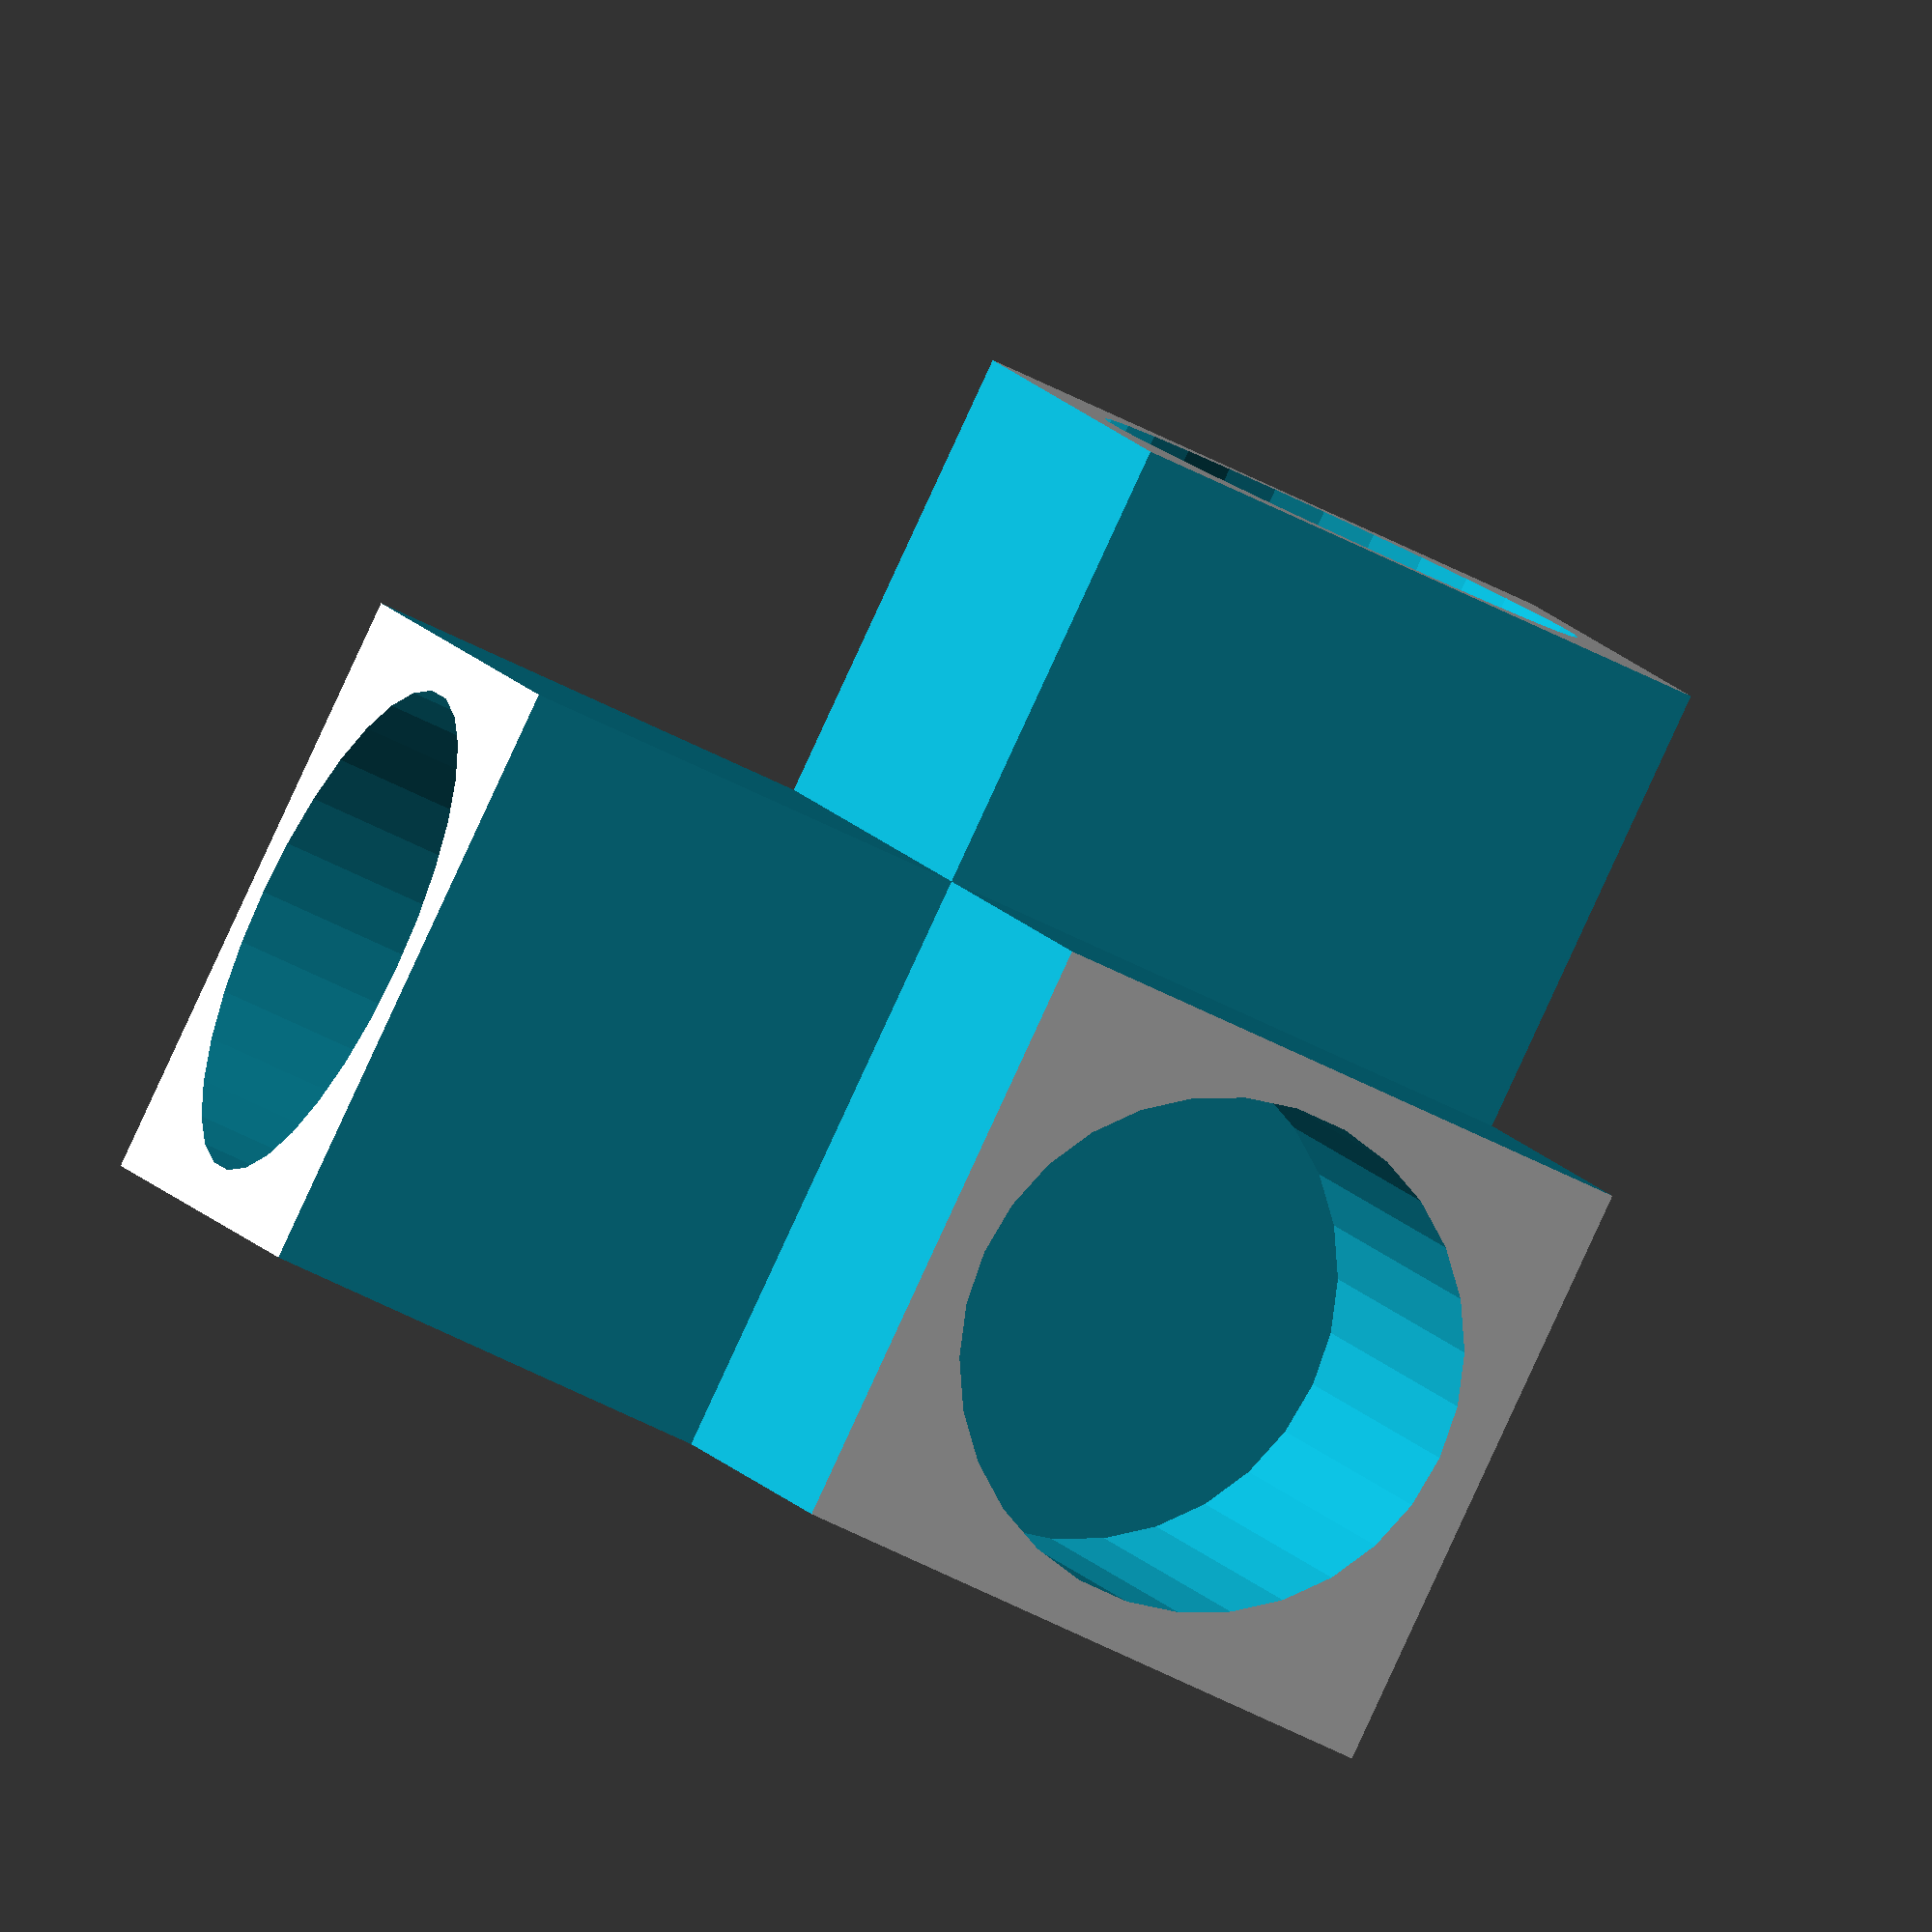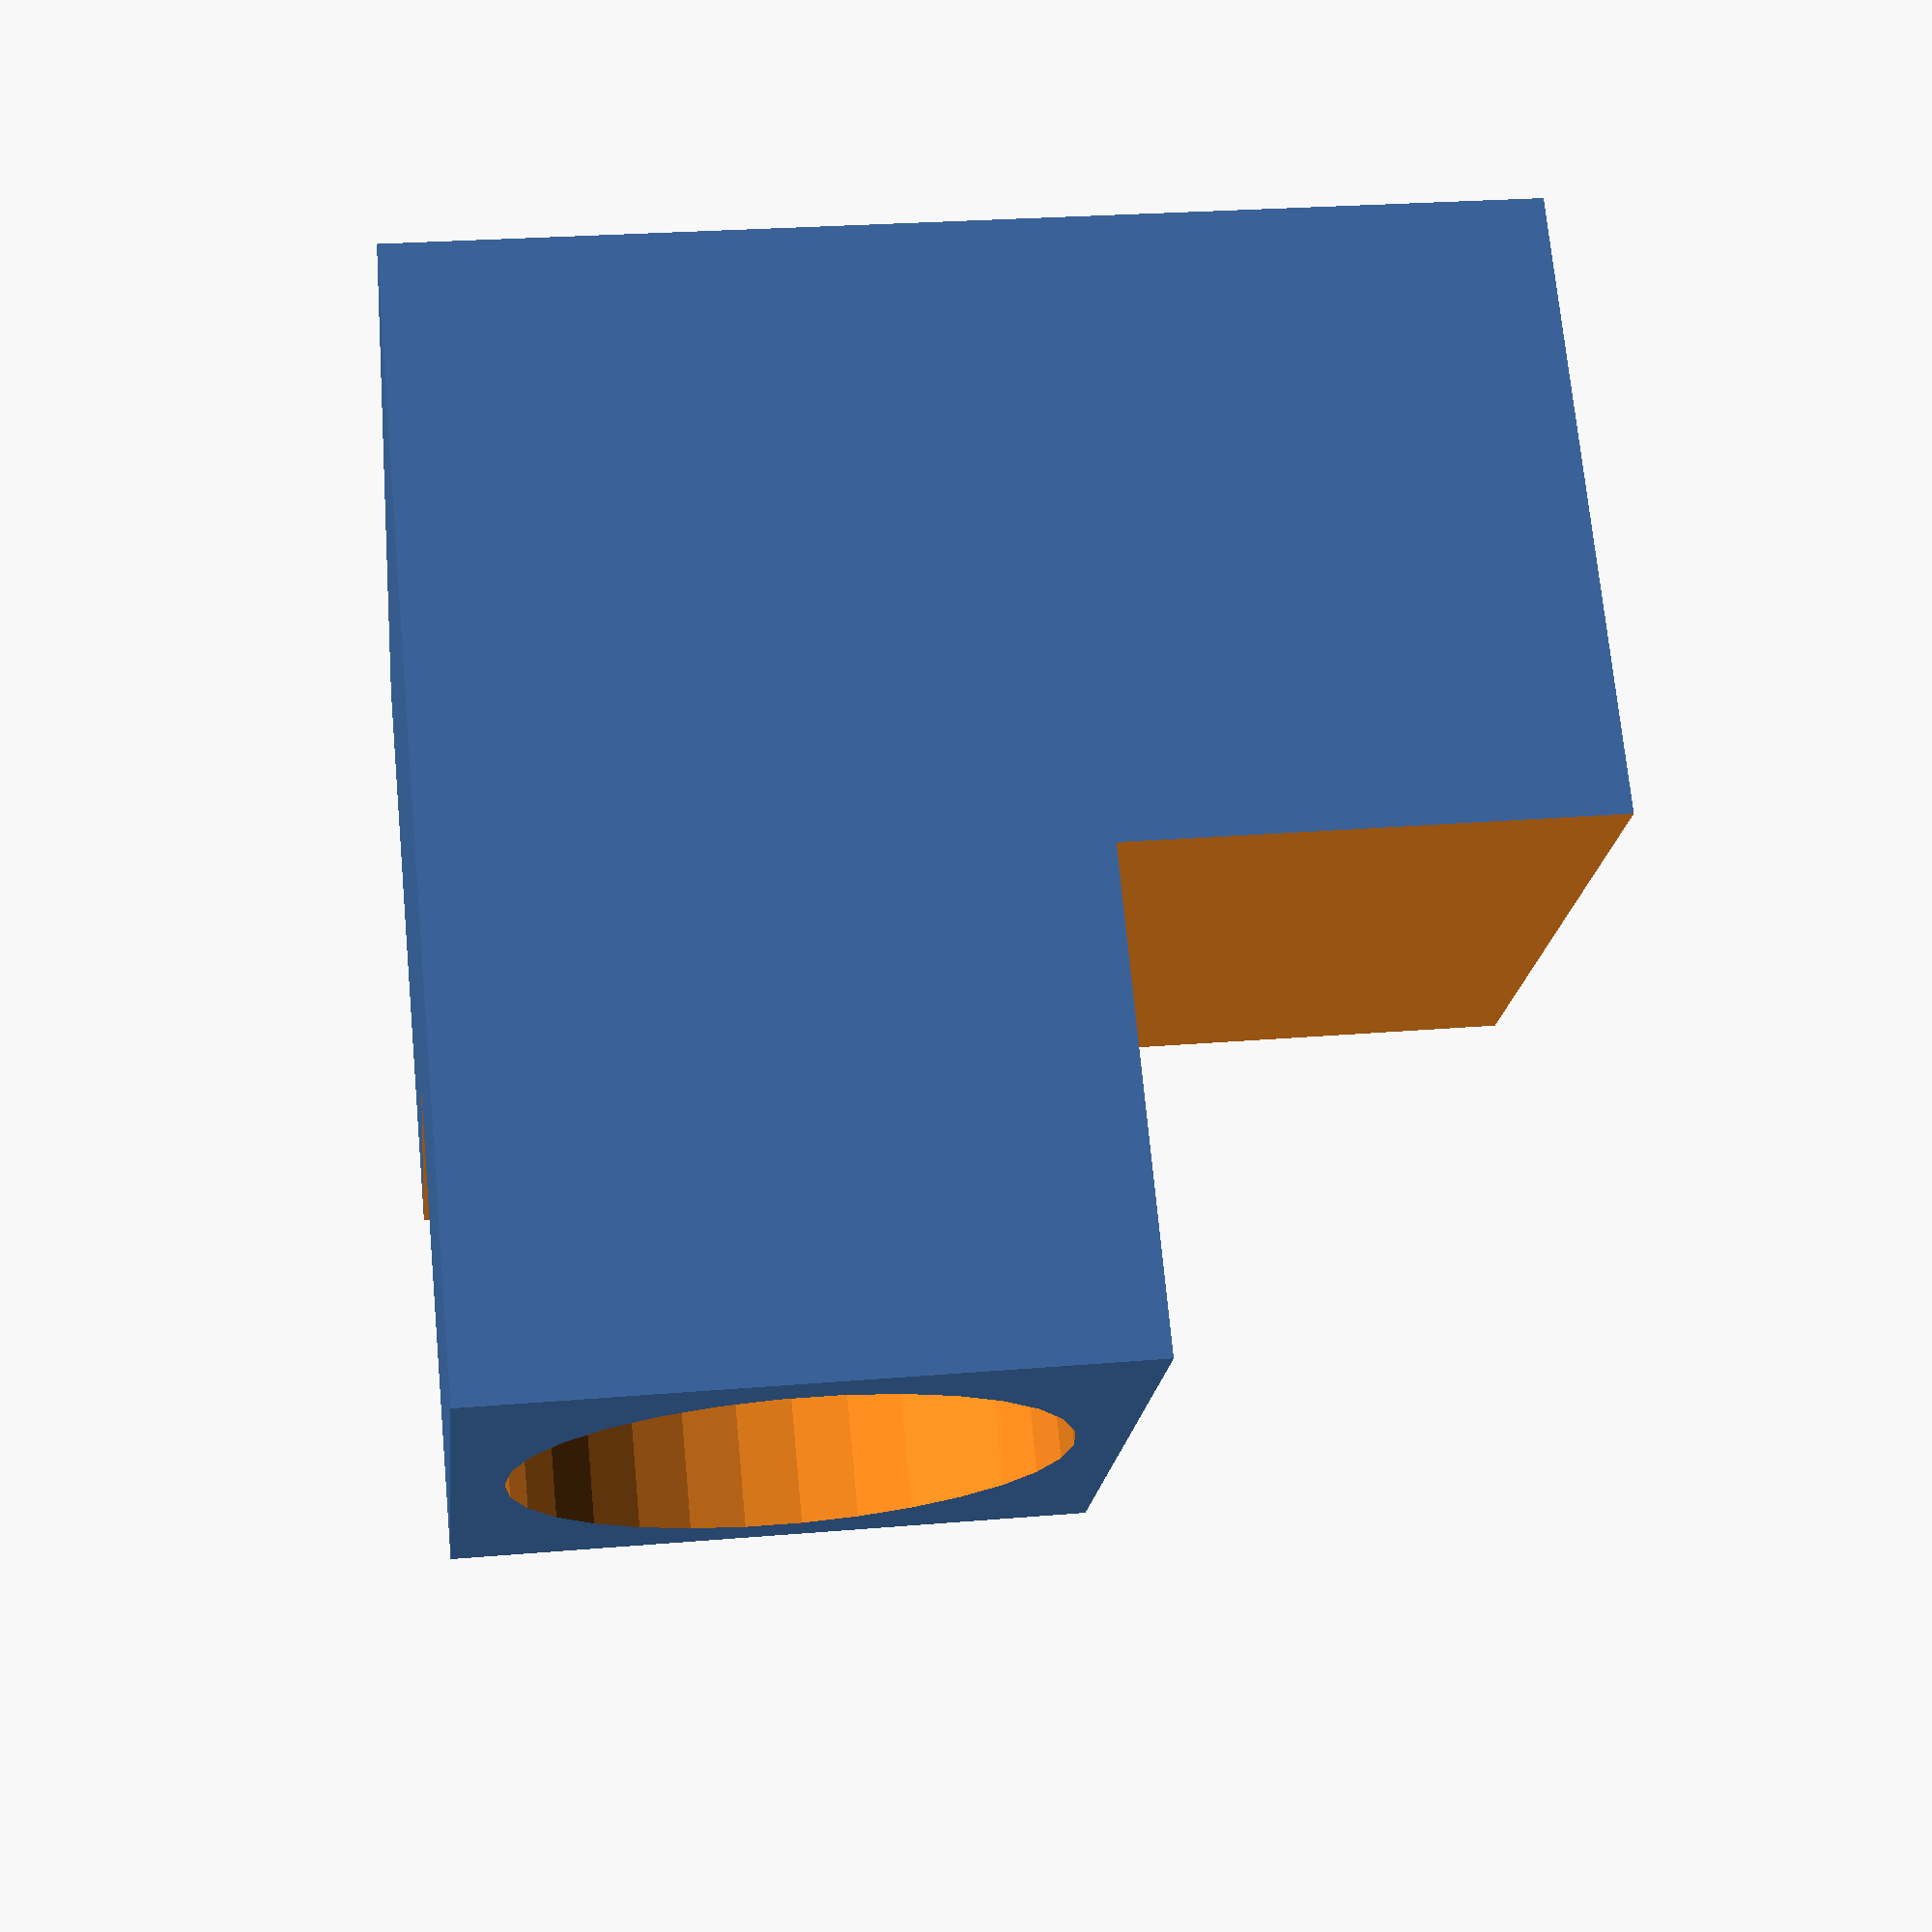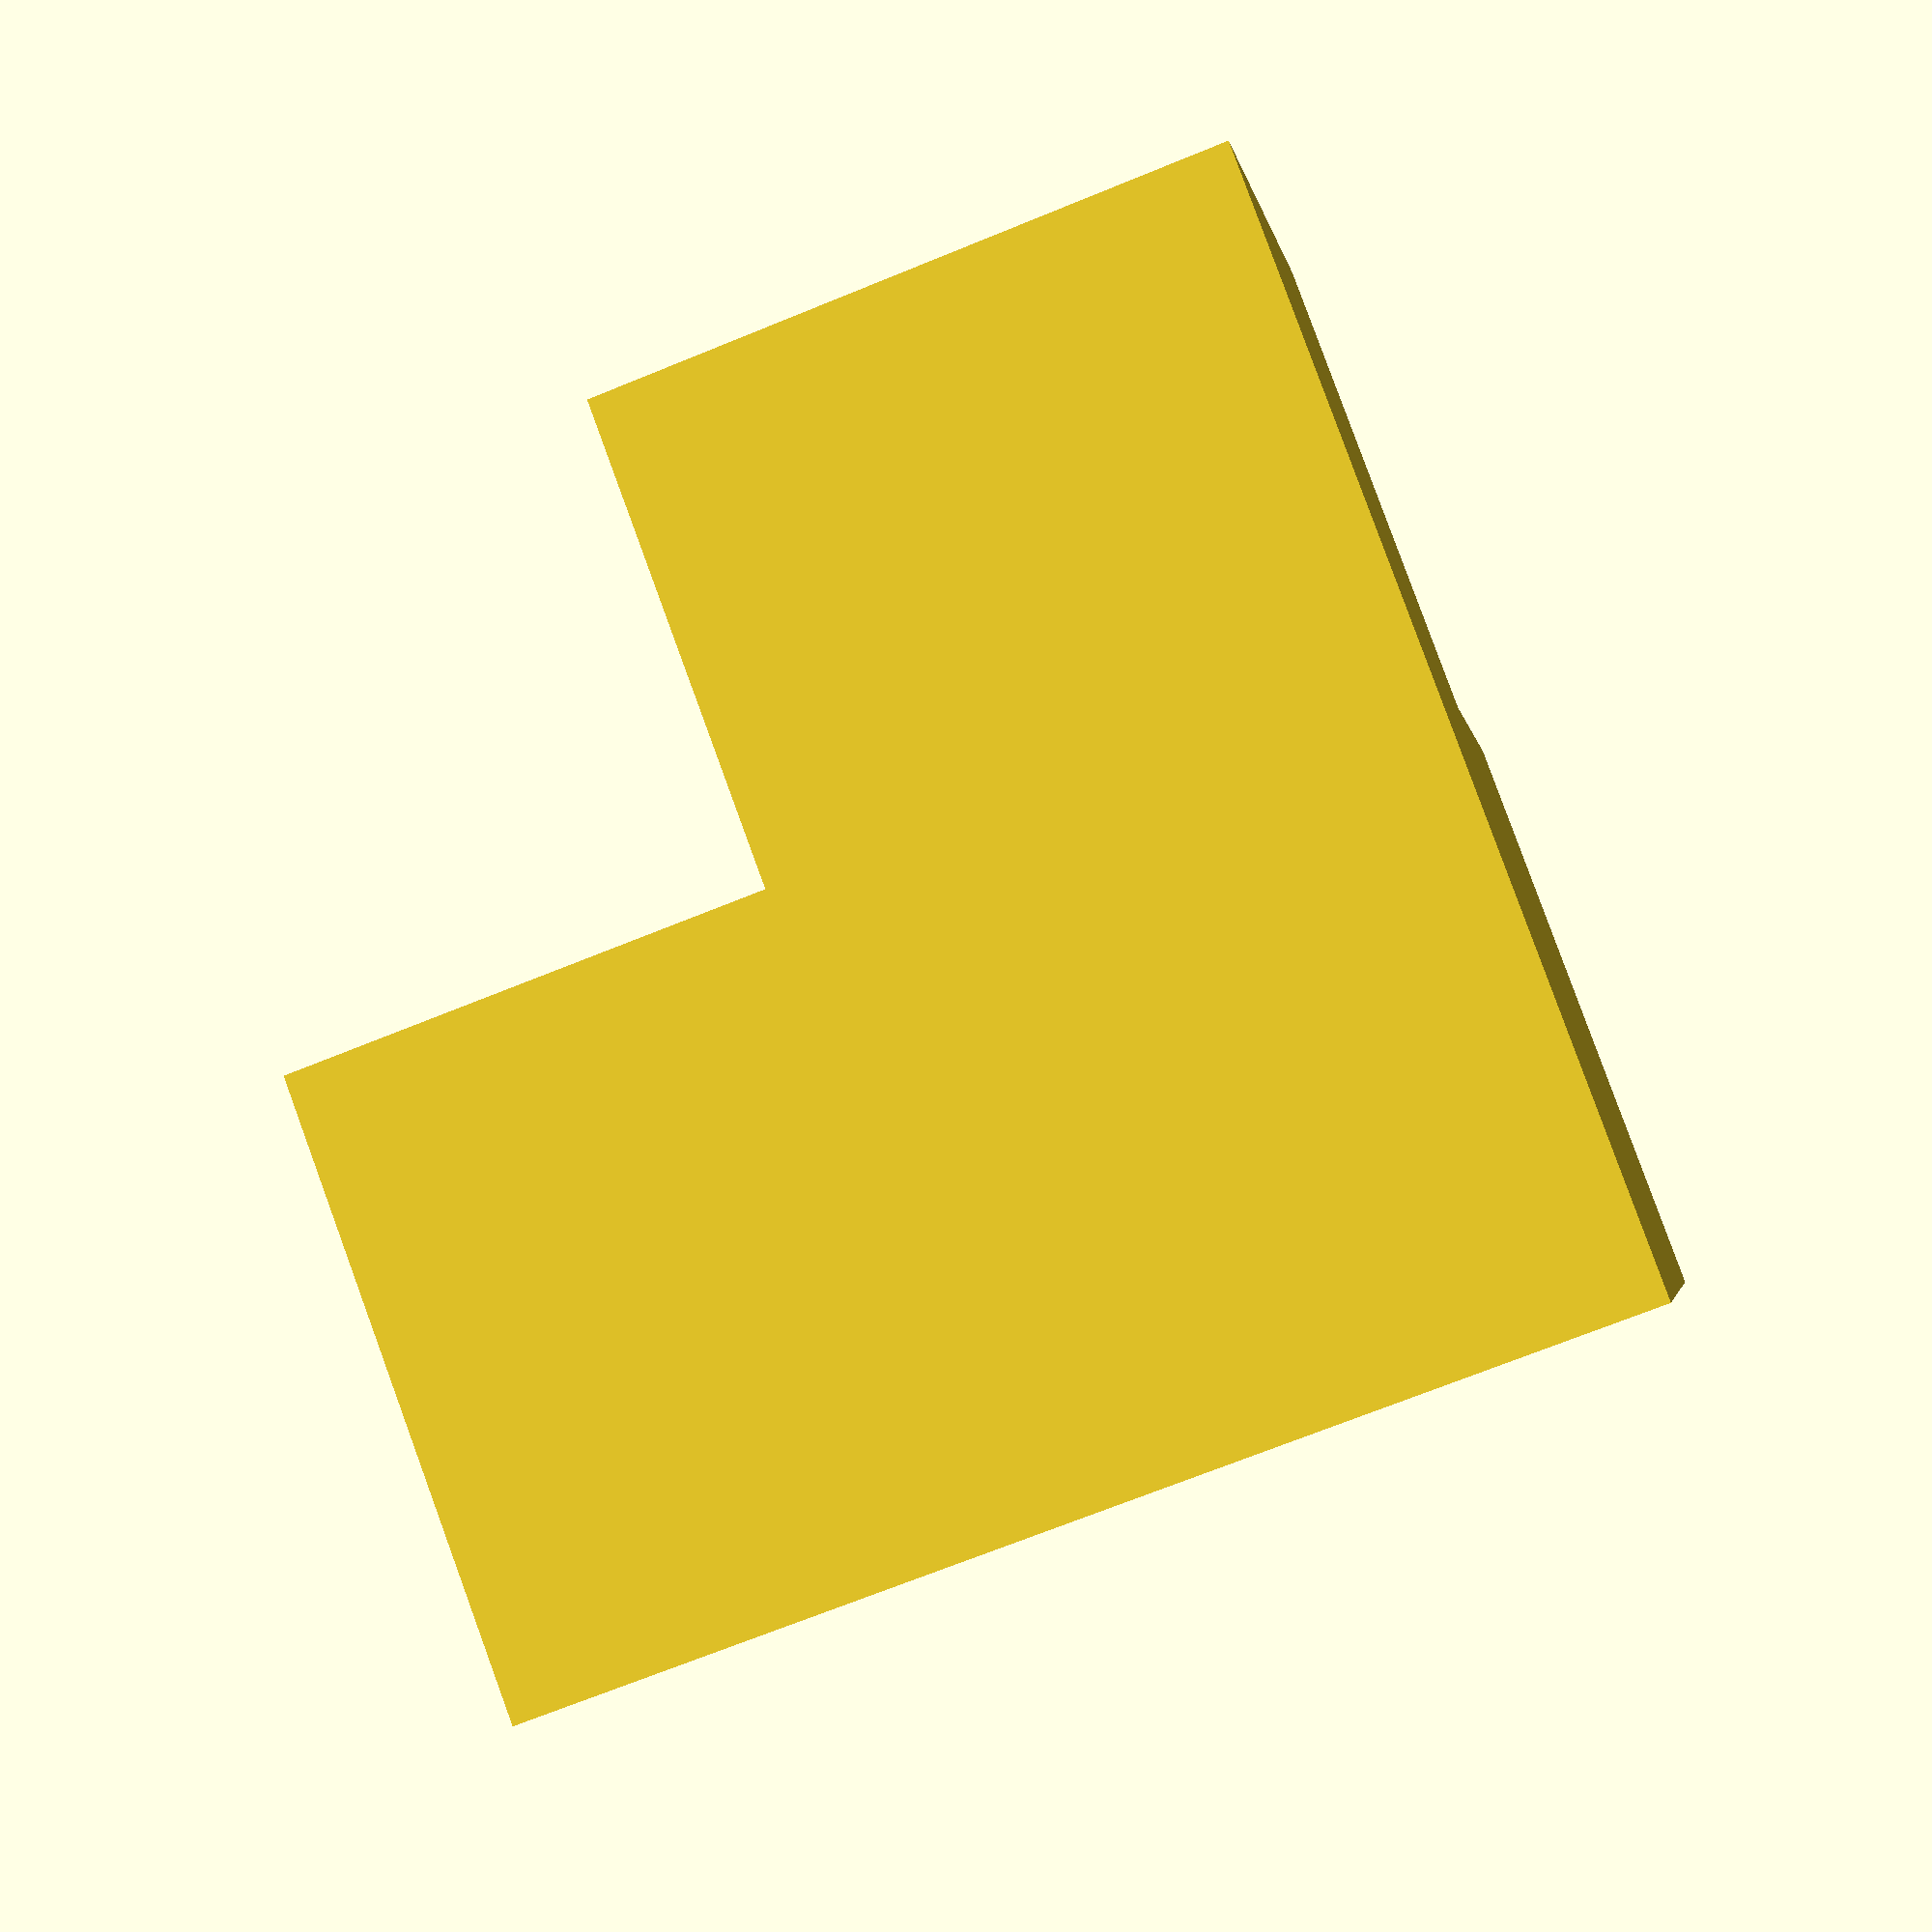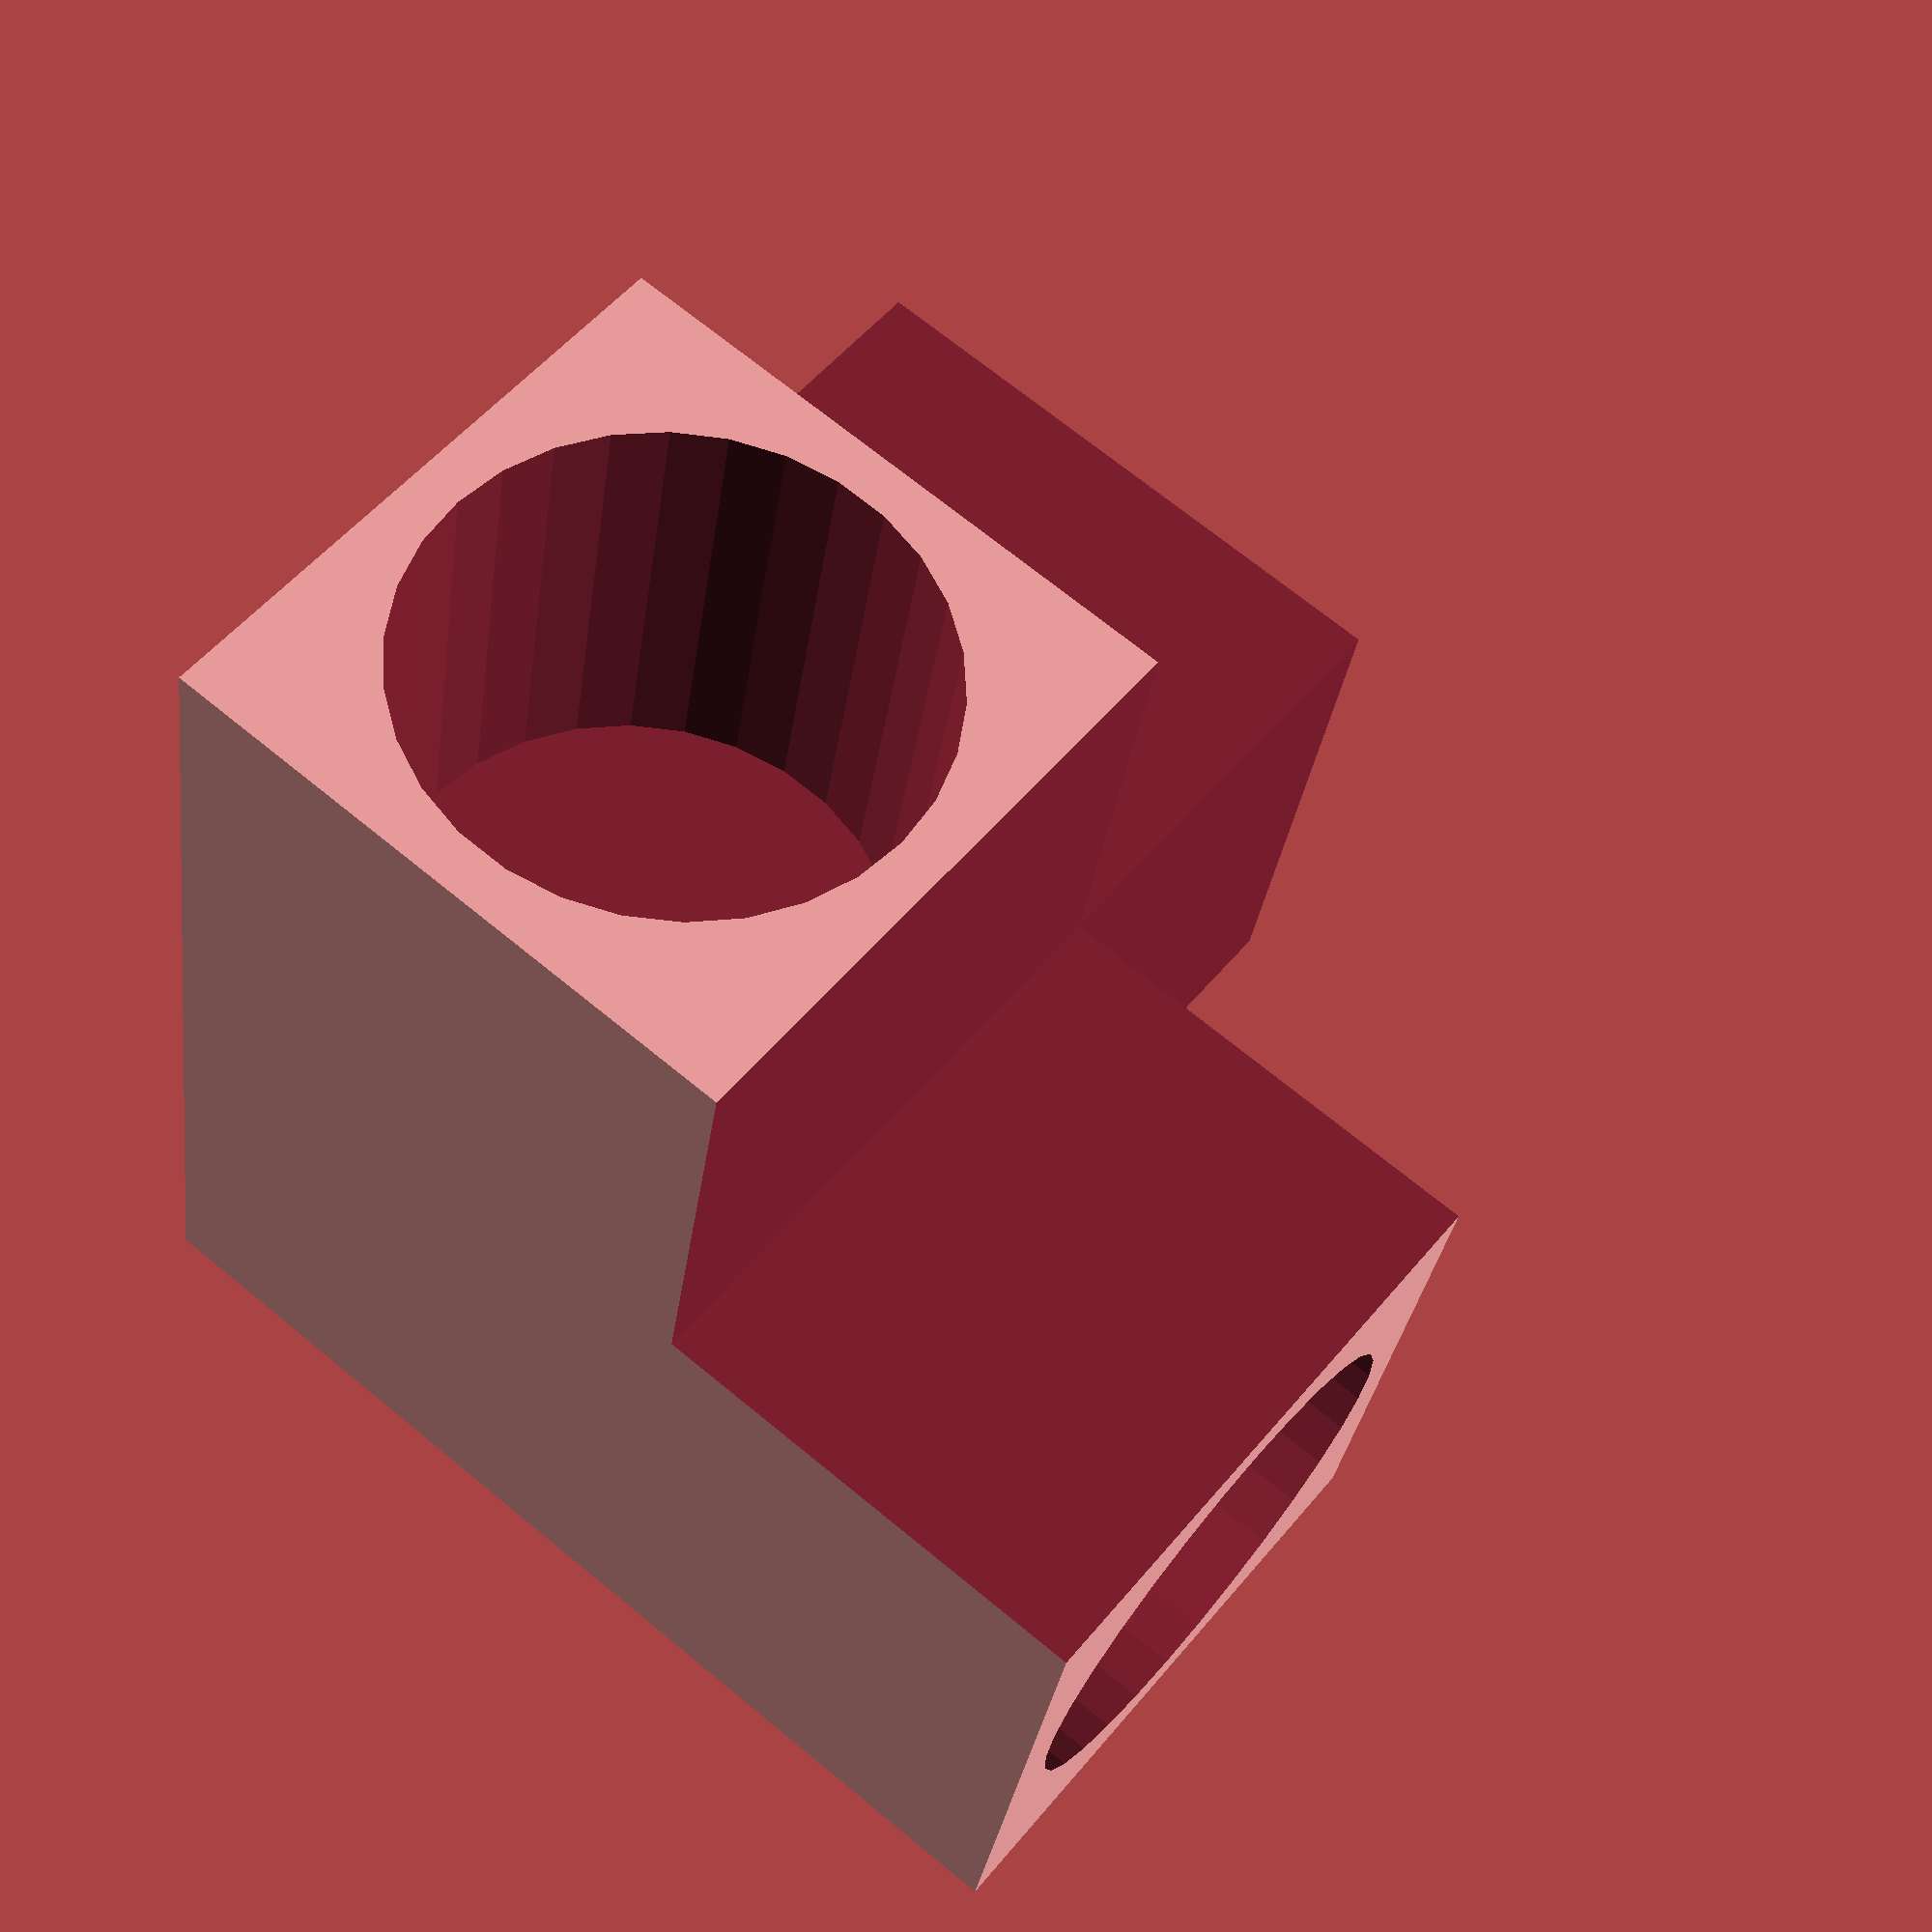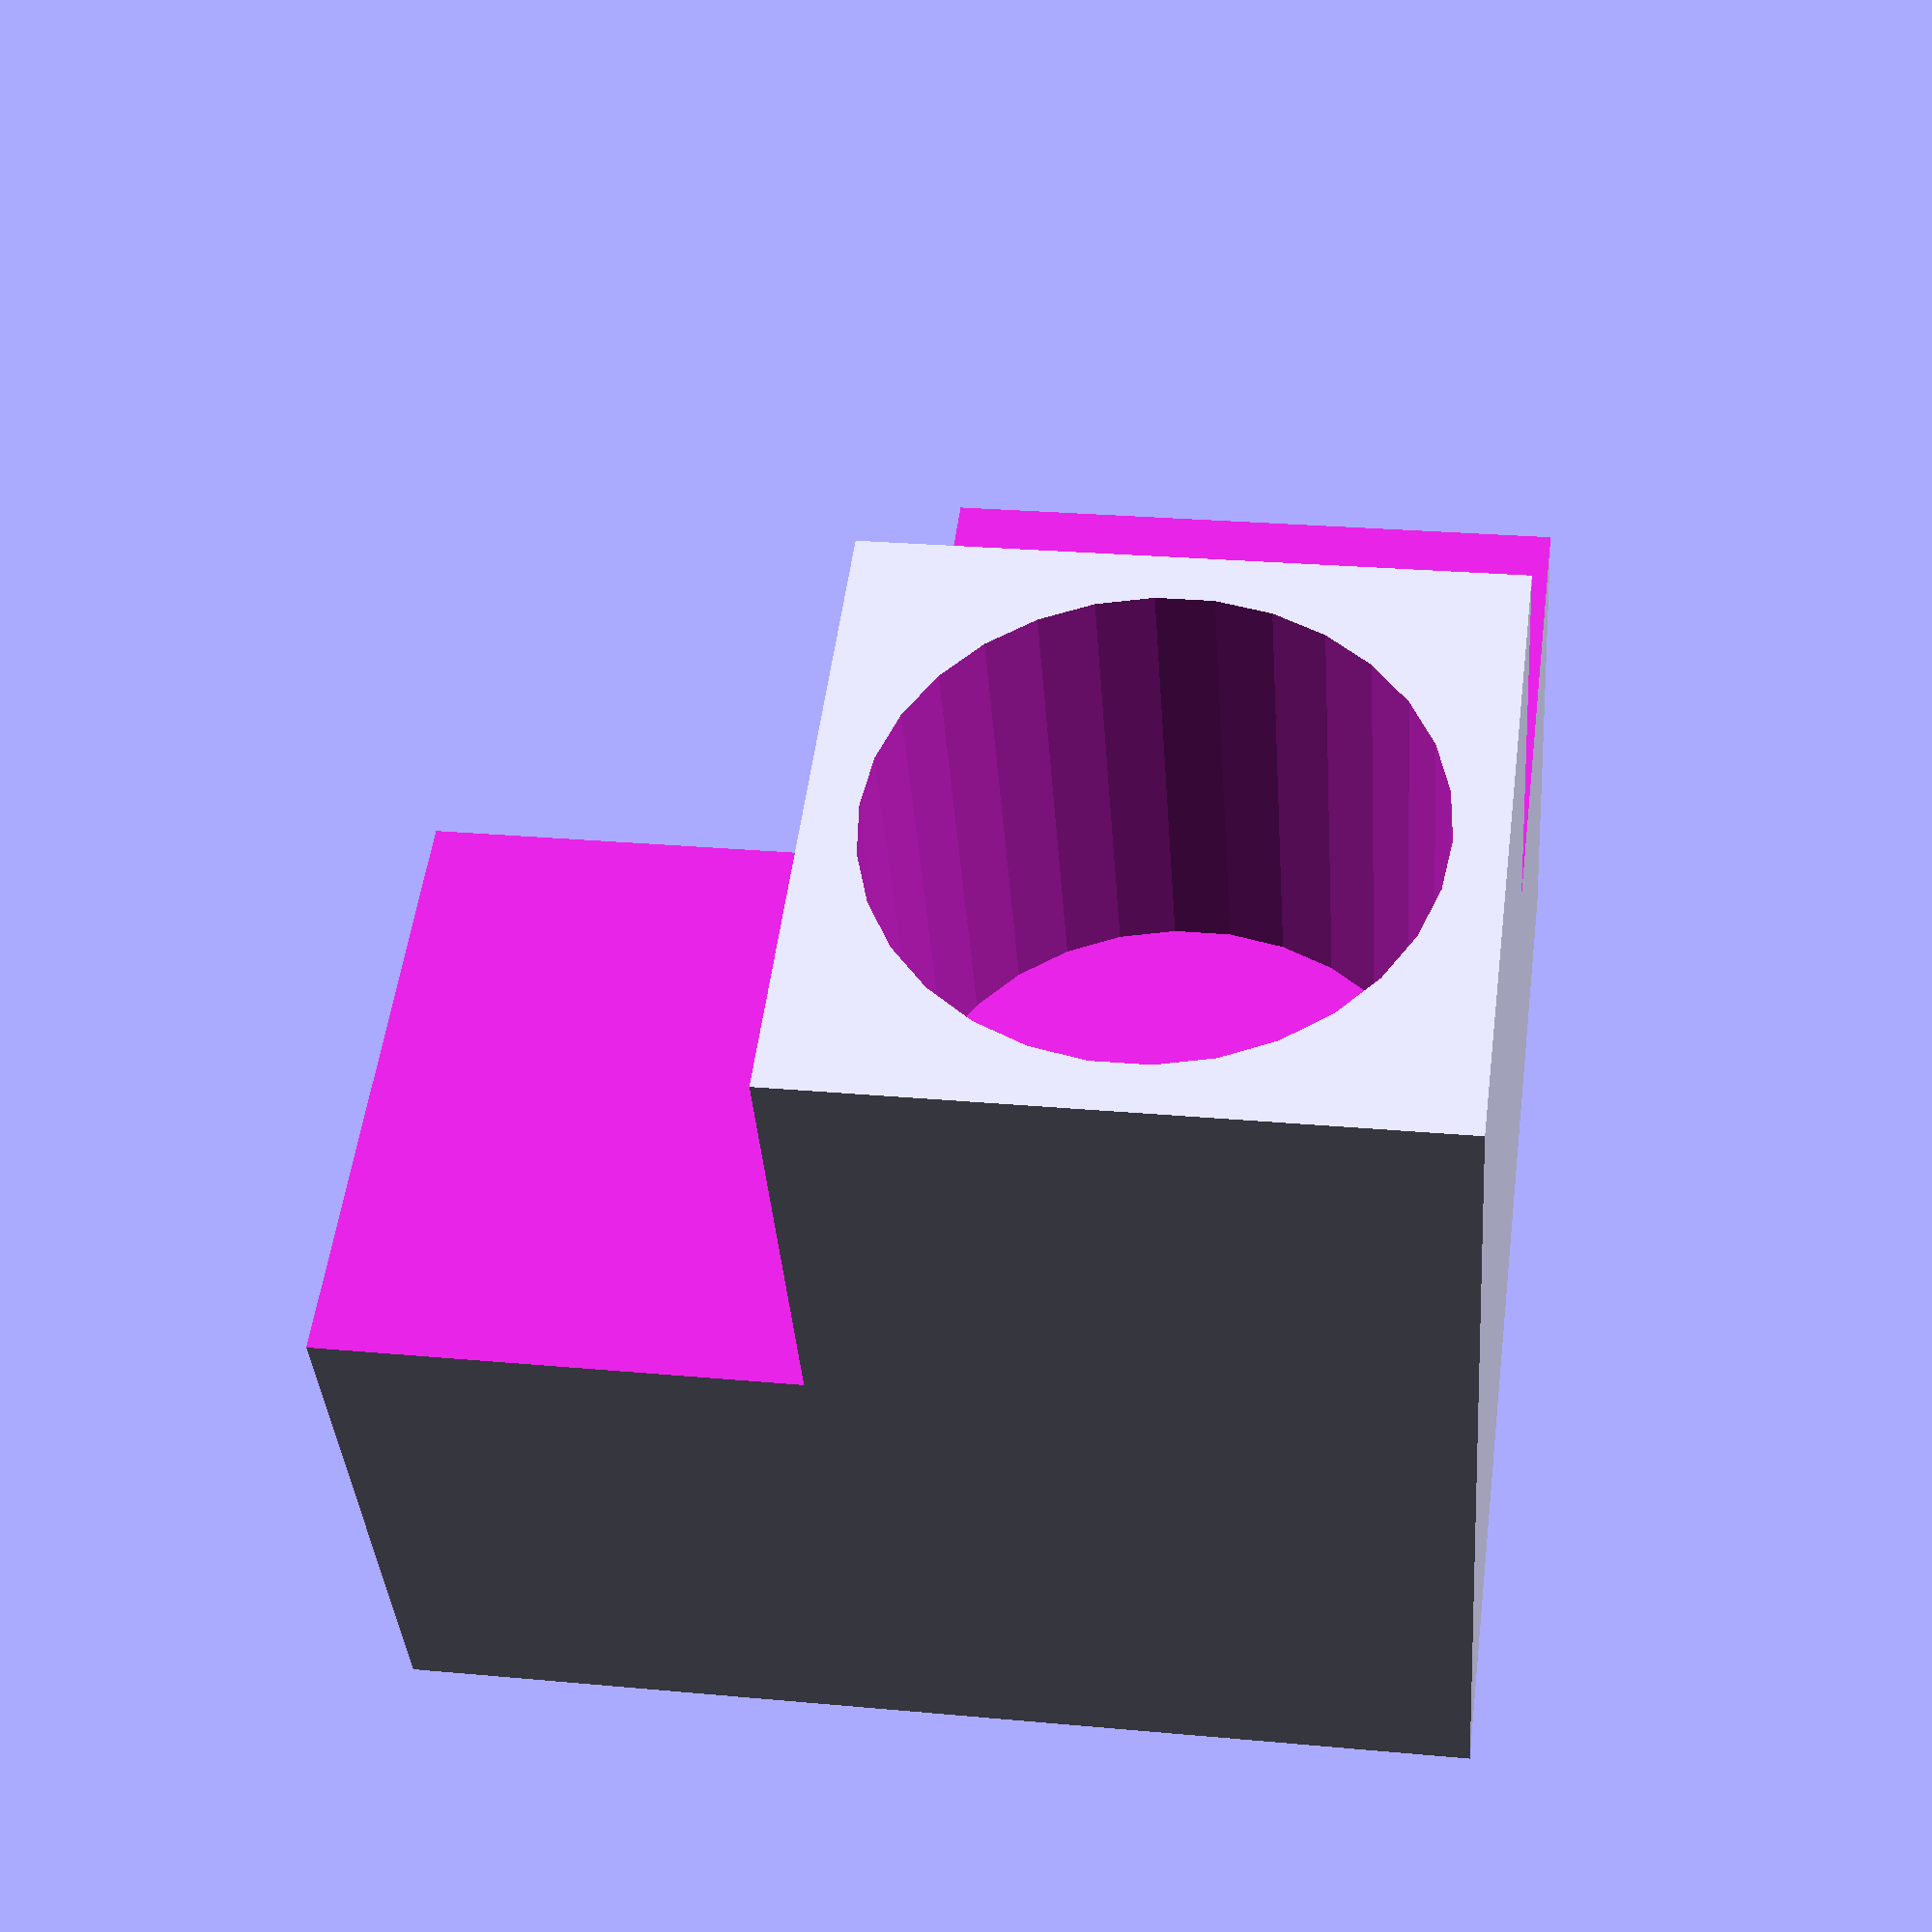
<openscad>
releif=2;
pipe_width=21.4;
pipe_depth=21.4;
offset=1;

module slot(xrot, yrot, zrot) {
  rotate([xrot, yrot, zrot])
  cylinder( h = pipe_width + 1, r = (pipe_width / 2.0 ) );
};

module pipe_wrapper(xrot, yrot, zrot) {
  rotate([xrot, yrot, zrot])
  difference() {
    cylinder( h = pipe_width + releif * 2, r = pipe_width / 2.0 + releif * 20 );
    cylinder( h = pipe_width + releif * 2 + 1, r = pipe_width / 2.0 + releif );
  }
};

difference() {
  cube(pipe_width*2 + releif);

  // slots
  translate([
    releif + pipe_width + offset,
    releif + (pipe_width / 2.0),
    releif + (pipe_width / 2.0)
  ])
    slot(0, 90, 0);

  translate([
    releif + (pipe_width / 2.0),
    releif + (pipe_width / 2.0),
    releif + pipe_width + offset
  ])
    slot(0,0,0);

  translate([
    releif + (pipe_width / 2.0),
    releif + pipe_width + offset,
    releif + (pipe_width / 2.0),

  ])
    slot(-90,0,0);

  // Main cuts
  translate([
    releif * 2 + pipe_width,
    releif * 2 + pipe_width,
    -1
  ])
  cube( pipe_width * 4 + 1, pipe_width );

  translate([
    releif * 2 + pipe_width,
    -1,
    releif * 2 + pipe_width
  ])
  cube( pipe_width * 4 + 1, pipe_width );

  translate([
    -1,
    releif * 2 + pipe_width,
    releif * 2 + pipe_width
  ])
  cube( pipe_width * 4 + 1, pipe_width );

// // round_releifs
// translate([
//   pipe_width / 2 + releif,
//   pipe_width / 2 + releif,
//   pipe_width + releif * 2
// ])
// pipe_wrapper(0, 0, 0);

// // round_releifs
// translate([
//   pipe_width + releif * 2,
//   pipe_width / 2 + releif,
//   pipe_width / 2 + releif,
// ])
// pipe_wrapper(0, 90, 0);

// // round_releifs
// translate([
//   pipe_width / 2 + releif,
//   pipe_width + releif * 2,
//   pipe_width / 2 + releif,
// ])
// pipe_wrapper(-90, 0, 0);
}

</openscad>
<views>
elev=53.4 azim=58.8 roll=60.6 proj=o view=solid
elev=335.0 azim=133.5 roll=262.1 proj=p view=wireframe
elev=69.8 azim=335.4 roll=112.2 proj=p view=wireframe
elev=30.2 azim=38.9 roll=352.4 proj=p view=wireframe
elev=335.2 azim=298.4 roll=98.6 proj=p view=solid
</views>
